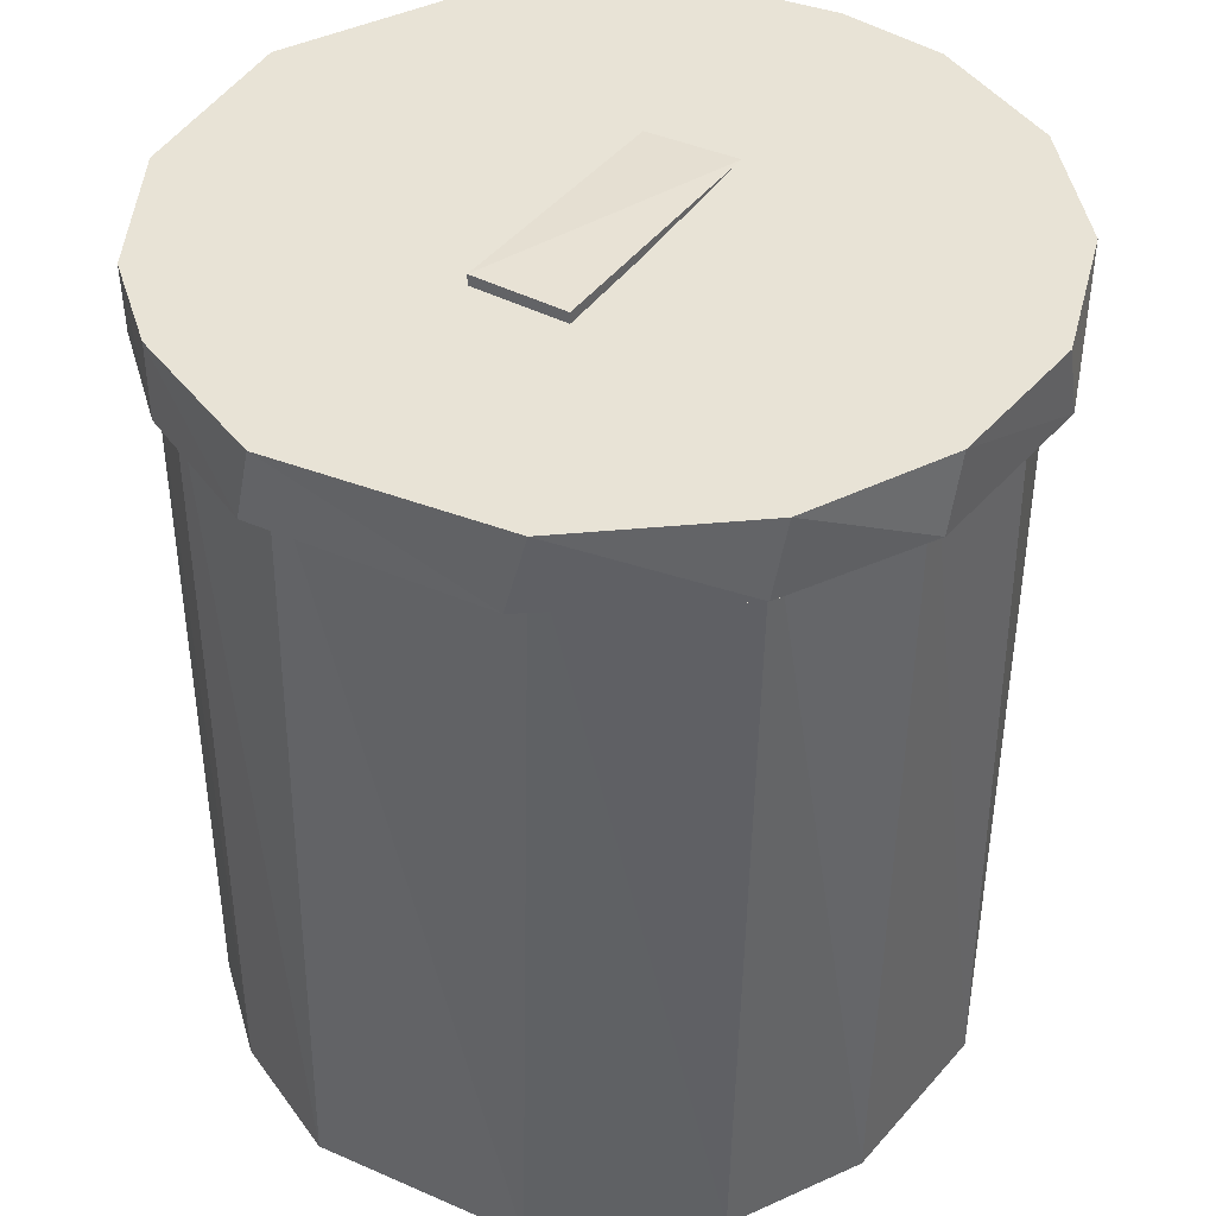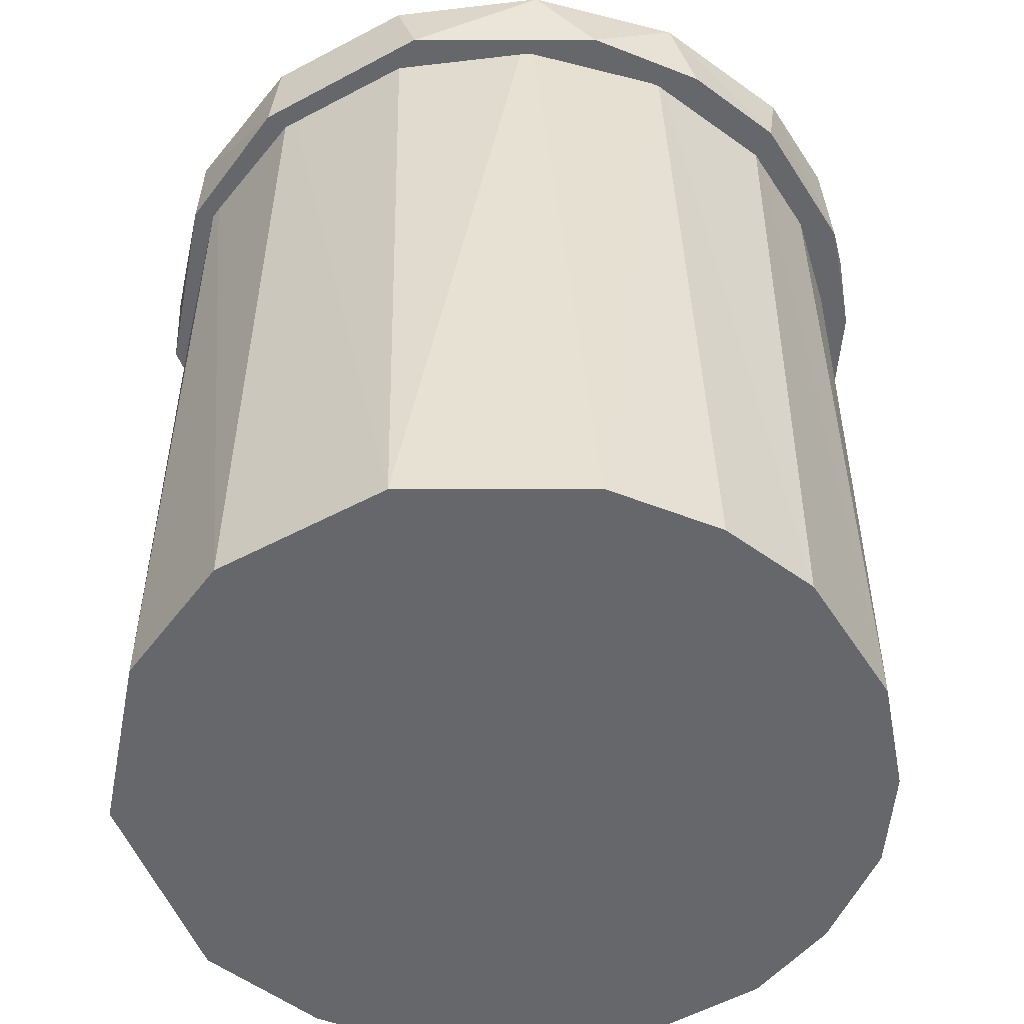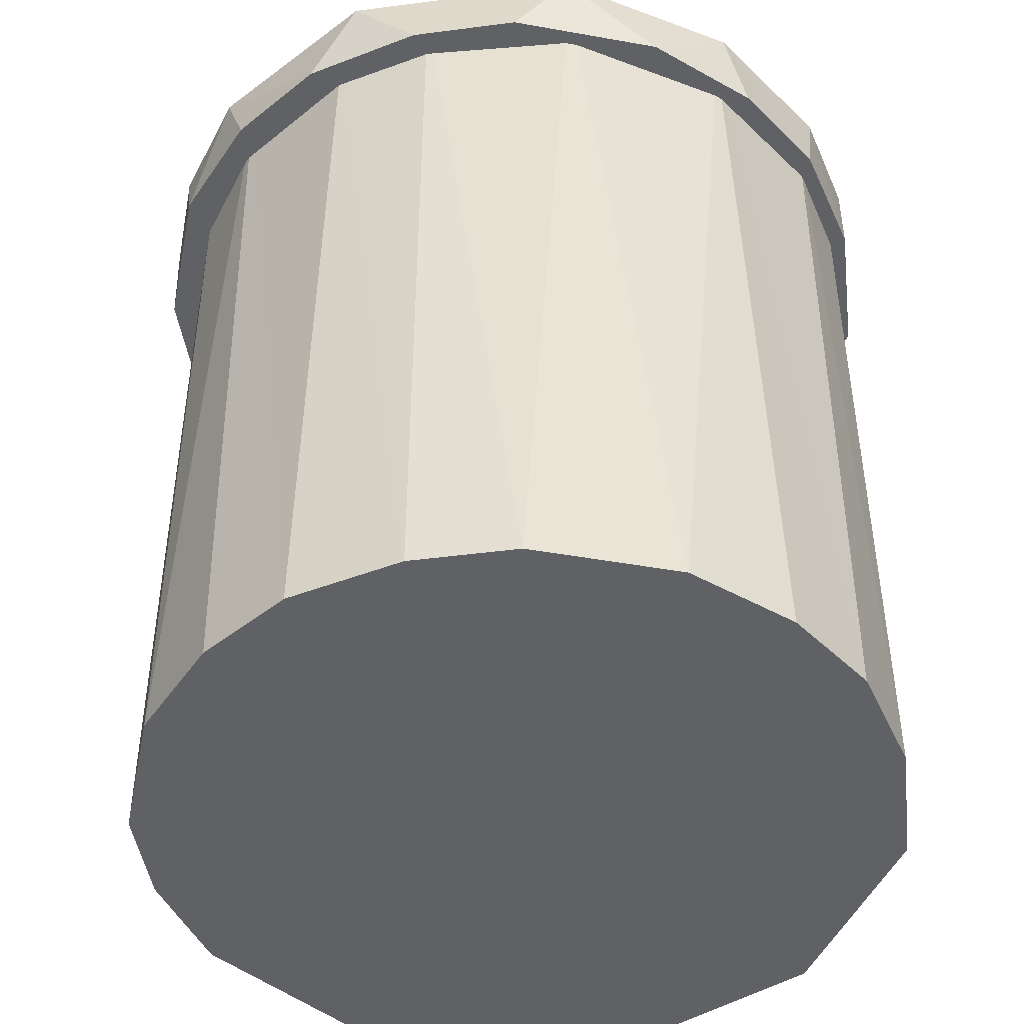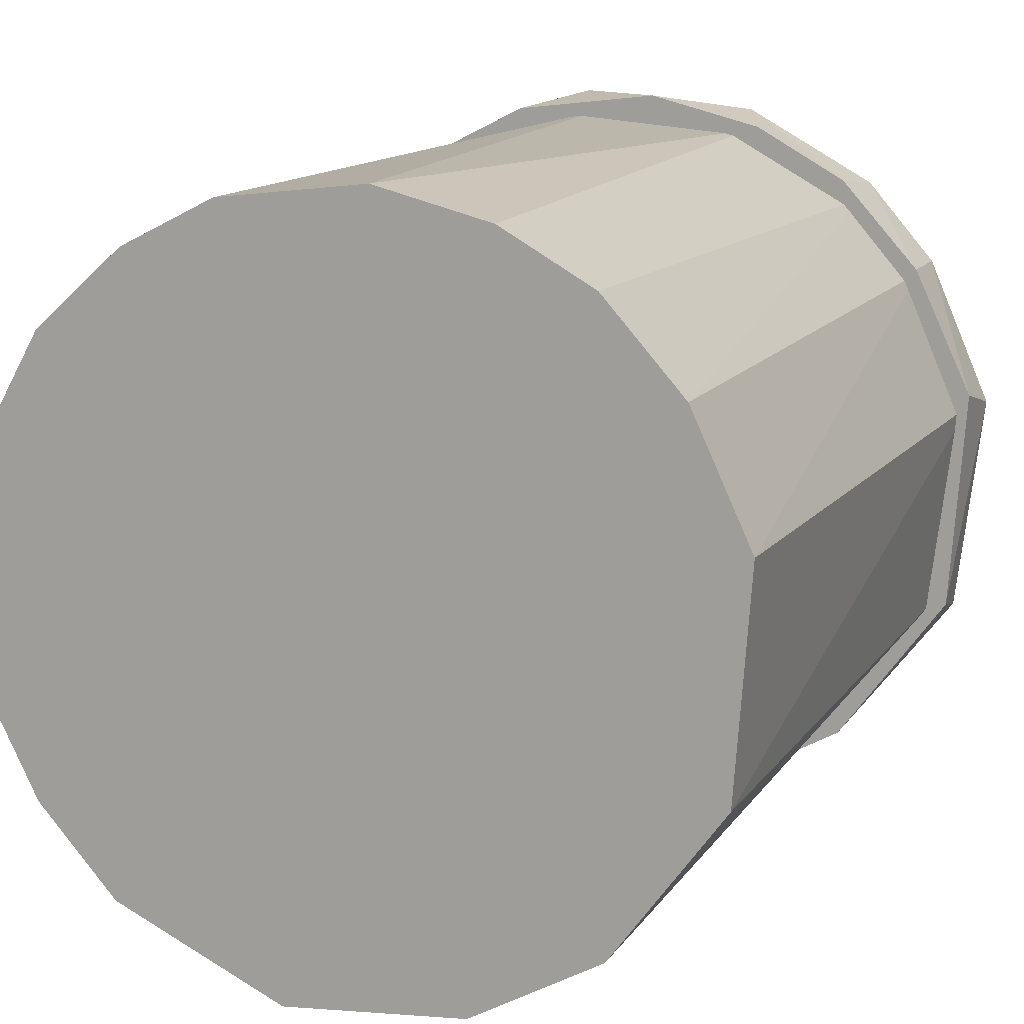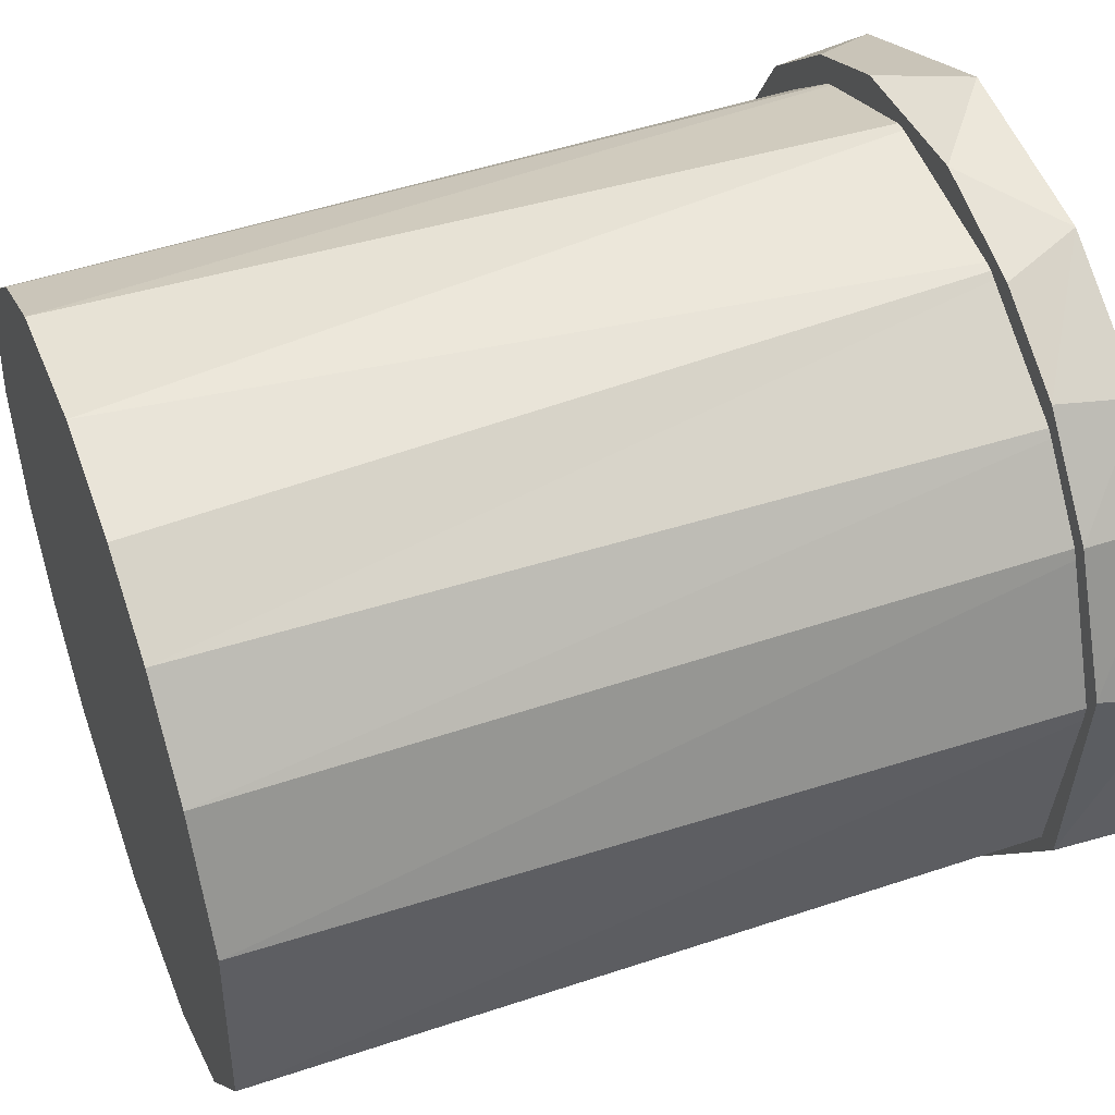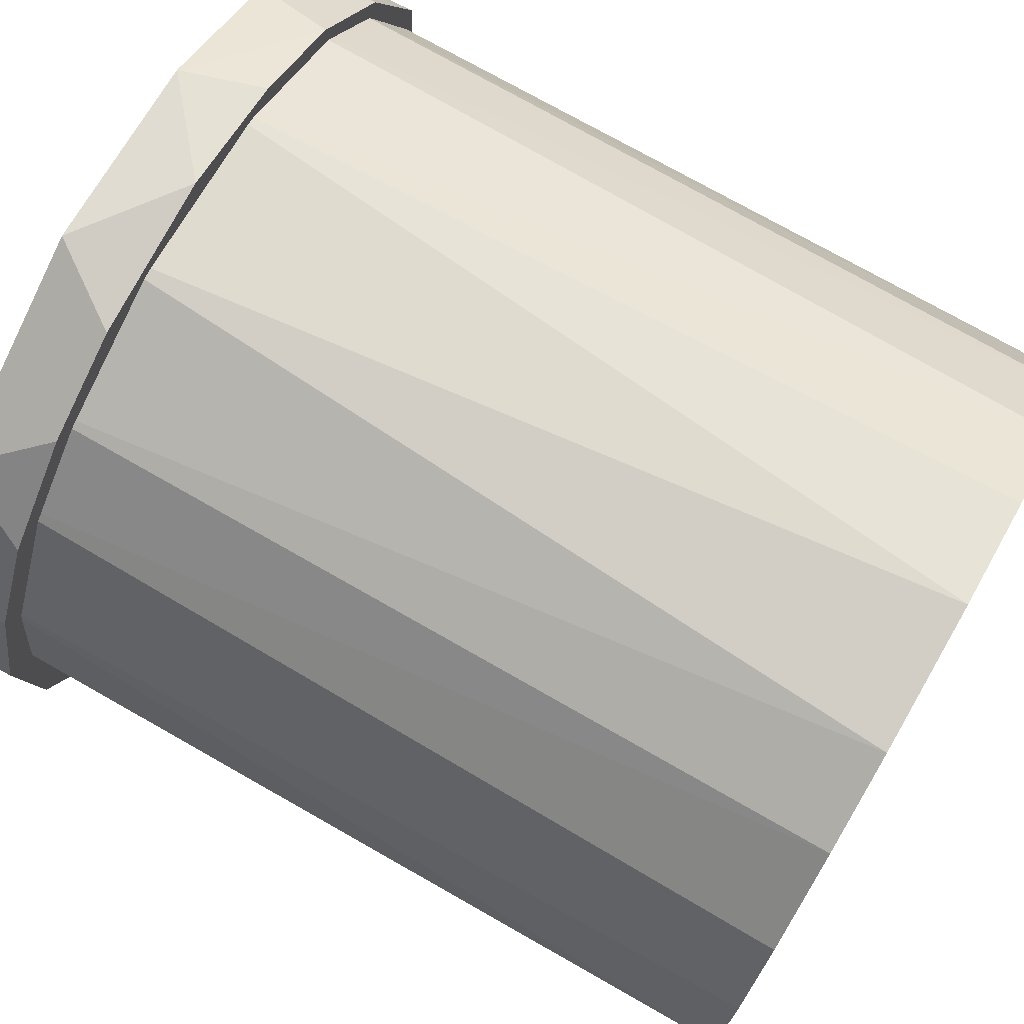
<metadata>
{"format":"obj","ext":"obj","renderer":"f3d","projection":"perspective","resolution":1024,"background":"white","views":[{"elev":41.4,"azim":122.2,"up":"+Y"},{"elev":-52.0,"azim":-154.9,"up":"+Y"},{"elev":-46.0,"azim":-18.2,"up":"+Y"},{"elev":12.7,"azim":21.0,"up":"+Z"},{"elev":48.1,"azim":69.2,"up":"+Z"},{"elev":75.3,"azim":-60.3,"up":"+Z"}]}
</metadata>
<code>
g Mesh1 Mesh2_Mesh_3_1_skp18C1_Model Model
v -0.07253 -0.05214 -0.469
v -0.04581 1.007 -0.4691
v 0.1381 1.007 -0.4543
f 1 2 3
v -0.2214 1.007 -0.4125
f 2 1 4
v -0.2848 -0.05214 -0.3701
f 4 1 5
v 0.154 -0.05214 -0.4494
f 5 1 6
f 1 3 6
v 0.3024 1.007 -0.3701
f 6 3 7
f 4 7 3
v -0.362 1.007 -0.2929
f 4 8 7
f 5 8 4
v -0.3828 -0.05214 -0.261
f 9 8 5
v -0.4413 -0.05214 -0.1445
f 10 8 9
v -0.4461 1.007 -0.1287
f 10 11 8
v -0.4626 -0.05214 0.03878
f 12 11 10
v -0.4621 1.007 0.0006813
f 12 13 11
v -0.4413 1.007 0.1459
f 12 14 13
v -0.4263 -0.05214 0.1809
f 15 14 12
v -0.362 -0.05214 0.2943
f 16 14 15
v -0.3515 1.007 0.3071
f 16 17 14
v -0.2528 -0.05214 0.3922
f 18 17 16
v -0.2528 1.007 0.3922
f 18 19 17
v -0.1364 -0.05214 0.4508
f 20 19 18
v -0.07253 1.007 0.4703
f 20 21 19
v 0.04689 -0.05214 0.4721
f 22 21 20
v 0.154 1.007 0.4508
f 22 23 21
v 0.189 -0.05214 0.4358
f 24 23 22
v 0.3024 -0.05214 0.3715
f 25 23 24
v 0.3152 1.007 0.361
f 25 26 23
v 0.4004 -0.05214 0.2623
f 27 26 25
v 0.4004 1.007 0.2623
f 27 28 26
v 0.4738 -0.05214 0.1053
f 29 28 27
v 0.4785 1.007 0.08201
f 29 30 28
v 0.4536 -0.05214 -0.1707
f 31 30 29
v 0.4445 1.007 -0.1926
f 31 32 30
v 0.3152 -0.05214 -0.3596
f 33 32 31
f 33 7 32
f 6 7 33
f 6 33 5
f 33 9 5
f 33 31 9
f 31 10 9
f 31 12 10
f 31 29 12
f 29 15 12
f 29 16 15
f 29 27 16
f 27 25 16
f 25 18 16
f 25 20 18
f 25 24 20
f 24 22 20
f 8 32 7
f 8 11 32
f 11 13 32
f 13 30 32
f 13 14 30
f 14 17 30
f 17 28 30
f 17 26 28
f 17 19 26
f 19 21 26
f 21 23 26
f 3 2 4
g Mesh2 Mesh3_Mesh_3_1_skp18C1_Model Model
v -0.08644 0.923 -0.4992
v -0.05804 1.021 -0.4993
v 0.1375 1.021 -0.4835
f 34 35 36
v -0.2447 1.021 -0.4391
f 37 35 34
f 36 35 37
v 0.312 1.021 -0.3941
f 37 38 36
v -0.3941 1.021 -0.312
f 37 39 38
v -0.312 0.923 -0.3941
f 40 39 37
v -0.4162 0.923 -0.2781
f 41 39 40
v -0.4784 0.923 -0.1543
f 42 39 41
v -0.4835 1.021 -0.1375
f 42 43 39
v -0.5011 0.923 0.04049
f 44 43 42
v -0.5005 1.021 3.325e-07
f 44 45 43
v -0.4784 1.021 0.1543
f 44 46 45
v -0.4624 0.923 0.1915
f 47 46 44
v -0.3941 0.923 0.312
f 48 46 47
v -0.3492 1.021 0.367
f 48 49 46
v -0.2781 0.923 0.4162
f 50 49 48
v -0.1543 0.923 0.4784
f 51 49 50
v -0.08644 1.021 0.4992
f 51 52 49
v 0.04049 0.923 0.5011
f 53 52 51
v 0.1543 1.021 0.4784
f 53 54 52
v 0.1915 0.923 0.4624
f 55 54 53
v 0.312 0.923 0.3941
f 56 54 55
v 0.3257 1.021 0.3829
f 56 57 54
v 0.4162 0.923 0.2781
f 58 57 56
v 0.4162 1.021 0.2781
f 58 59 57
v 0.4943 0.923 0.1112
f 60 59 58
v 0.4992 1.021 0.08645
f 60 61 59
v 0.4727 0.923 -0.1822
f 62 61 60
v 0.4631 1.021 -0.2055
f 62 63 61
v 0.3257 0.923 -0.3829
f 64 63 62
f 64 38 63
v 0.1543 0.923 -0.4784
f 65 38 64
f 65 36 38
f 34 36 65
f 65 40 34
f 65 64 40
f 64 41 40
f 64 62 41
f 62 42 41
f 62 44 42
f 62 60 44
f 60 47 44
f 60 48 47
f 60 58 48
f 58 56 48
f 56 50 48
f 56 51 50
f 56 55 51
f 55 53 51
f 40 37 34
f 39 63 38
f 39 43 63
f 43 45 63
f 45 61 63
f 45 46 61
f 46 49 61
f 49 59 61
f 49 57 59
f 49 52 57
f 52 54 57
g Mesh3 Mesh4_Mesh_3_1_skp18C1_Model Model
v -0.1679 1.022 0.06129
v 0.1679 1.016 0.06129
v 0.1679 1.016 -0.06129
f 66 67 68
v 0.1679 1.034 0.06129
f 67 66 69
v -0.1679 1.028 -0.06129
f 69 66 70
f 66 68 70
v 0.1679 1.034 -0.06129
f 70 68 71
f 68 69 71
f 68 67 69
f 69 70 71

</code>
